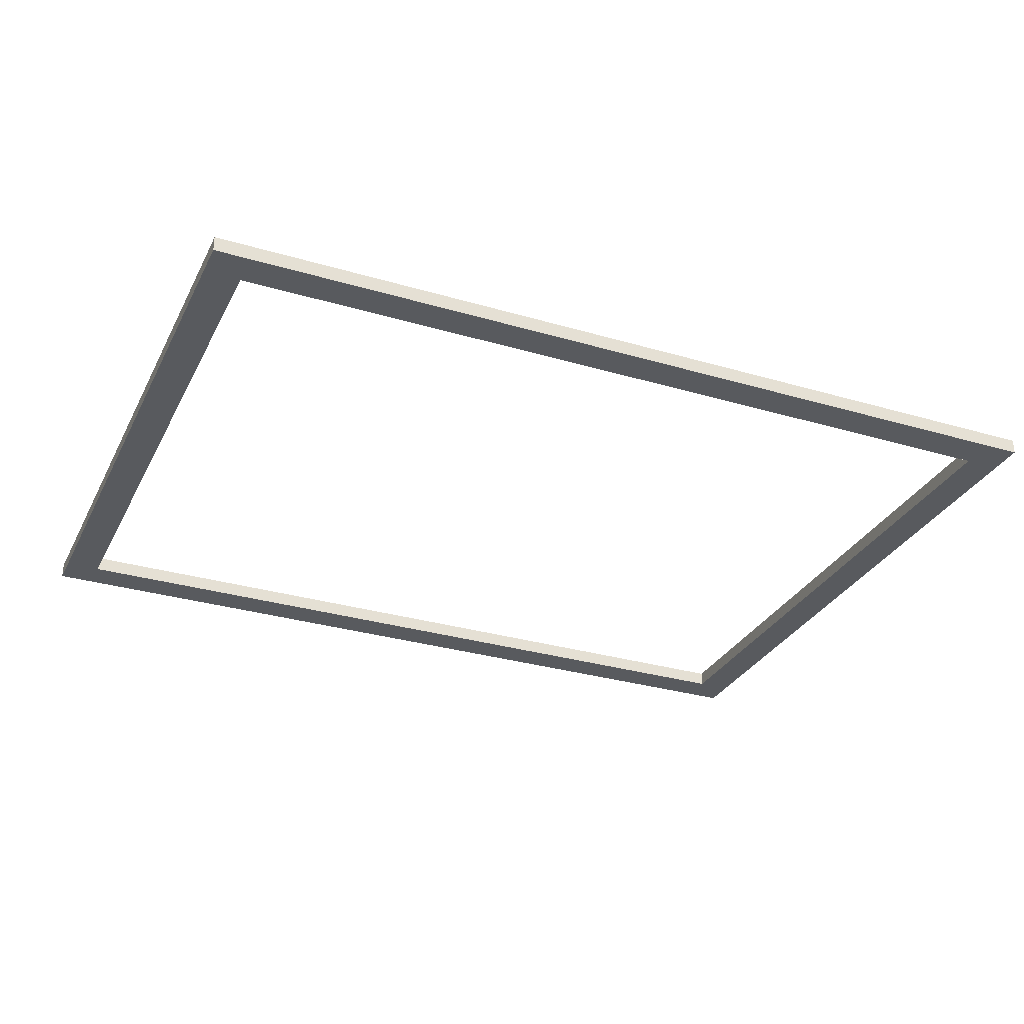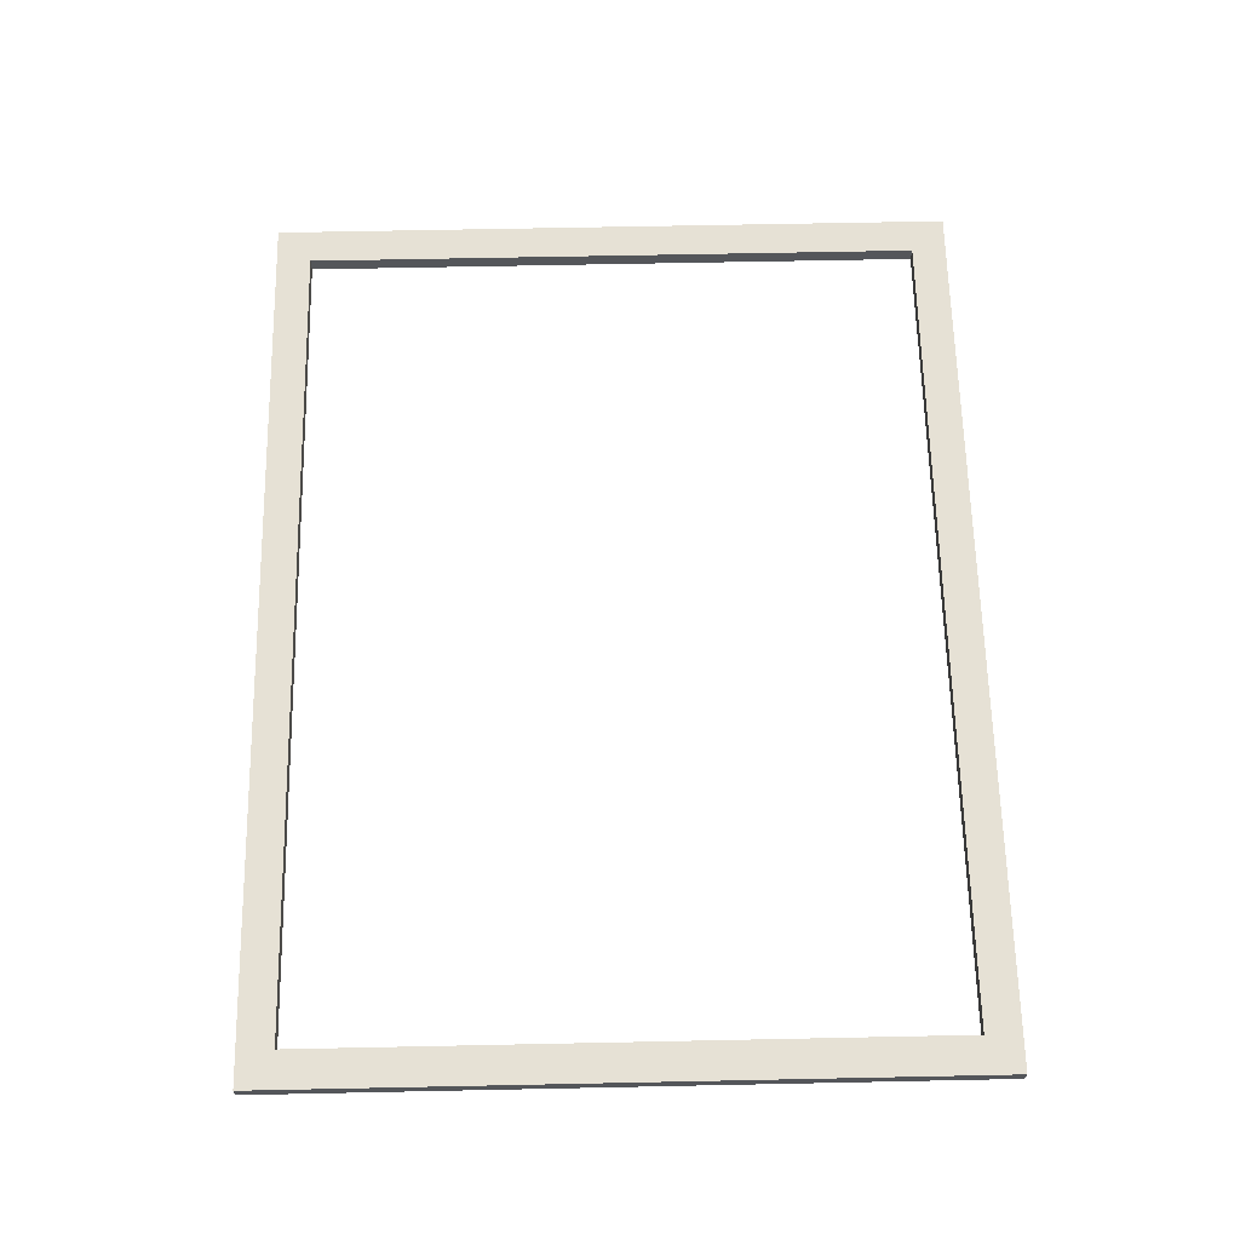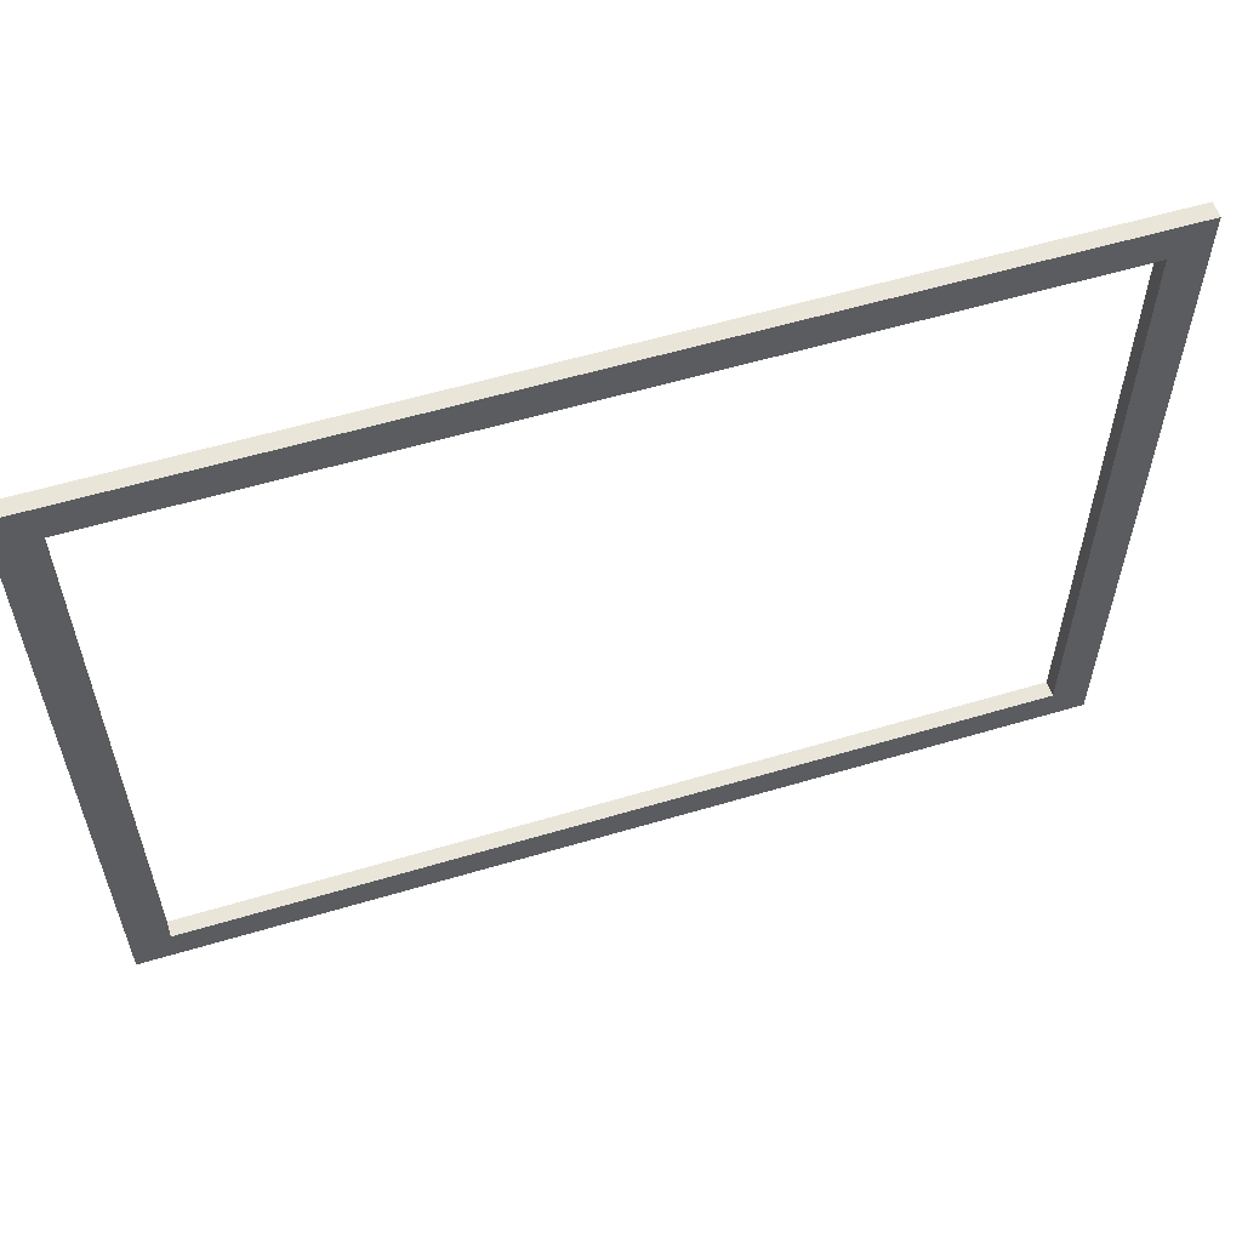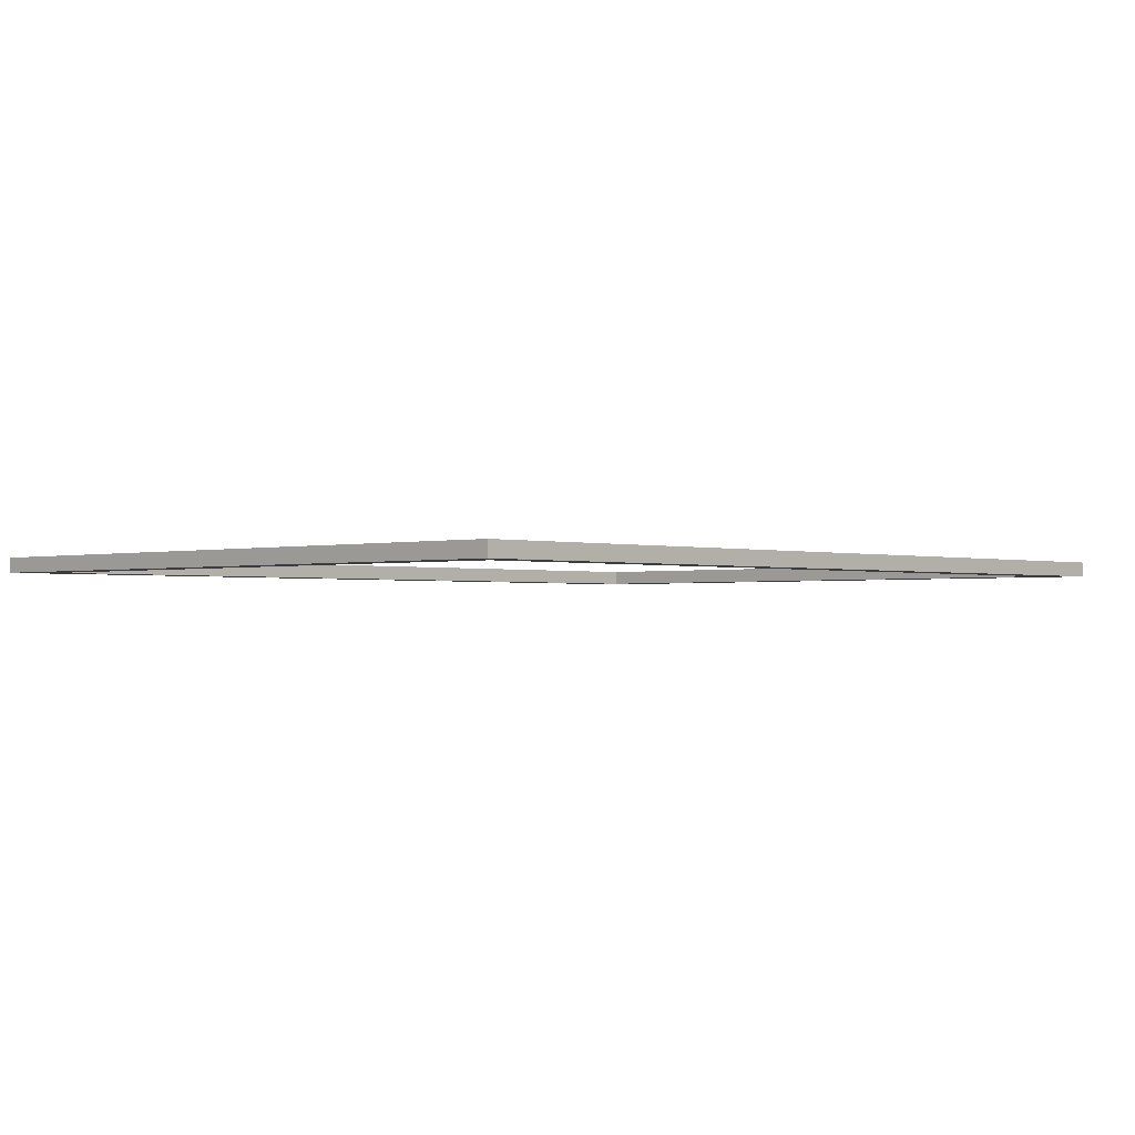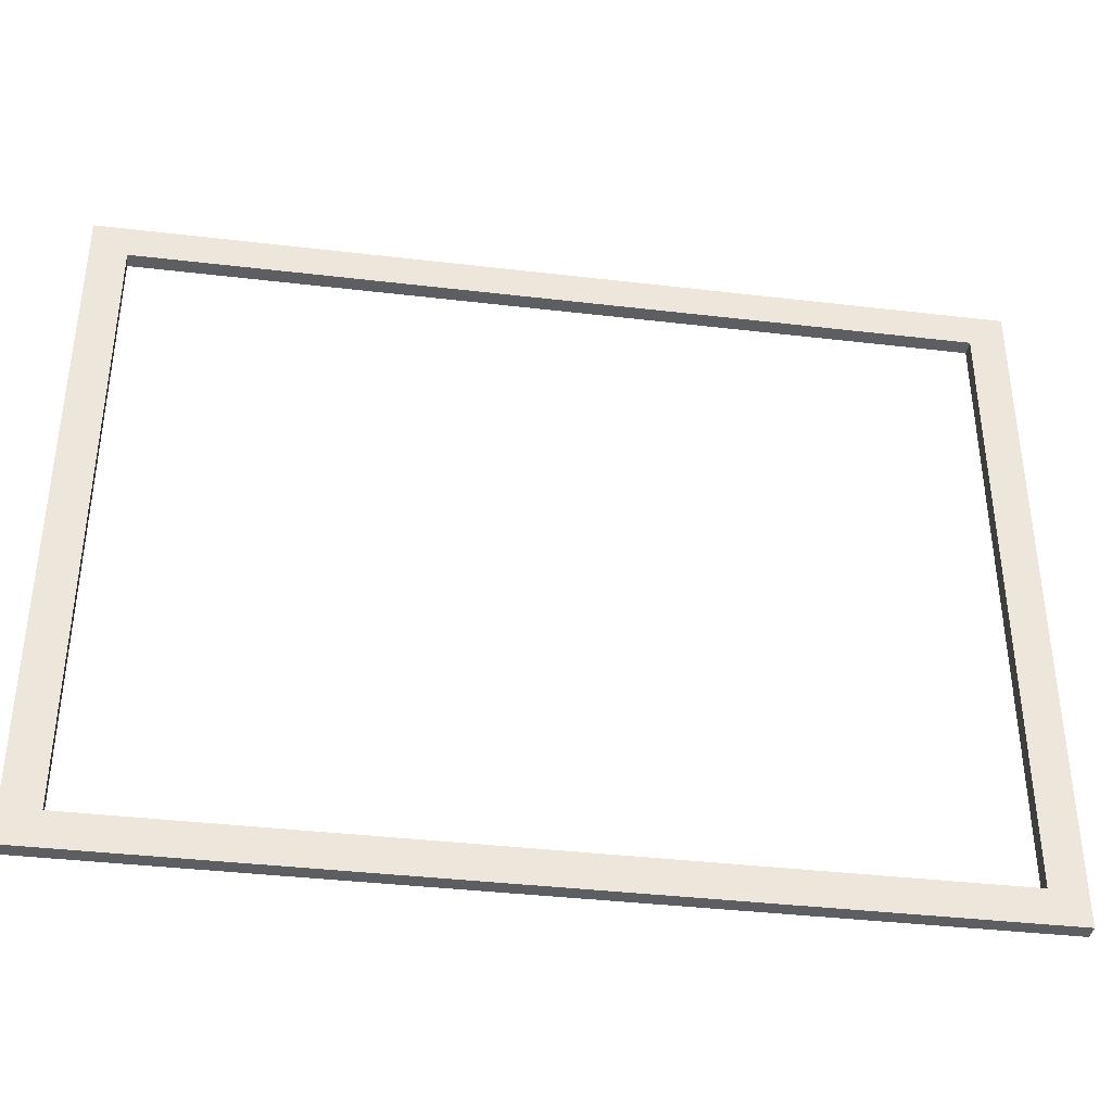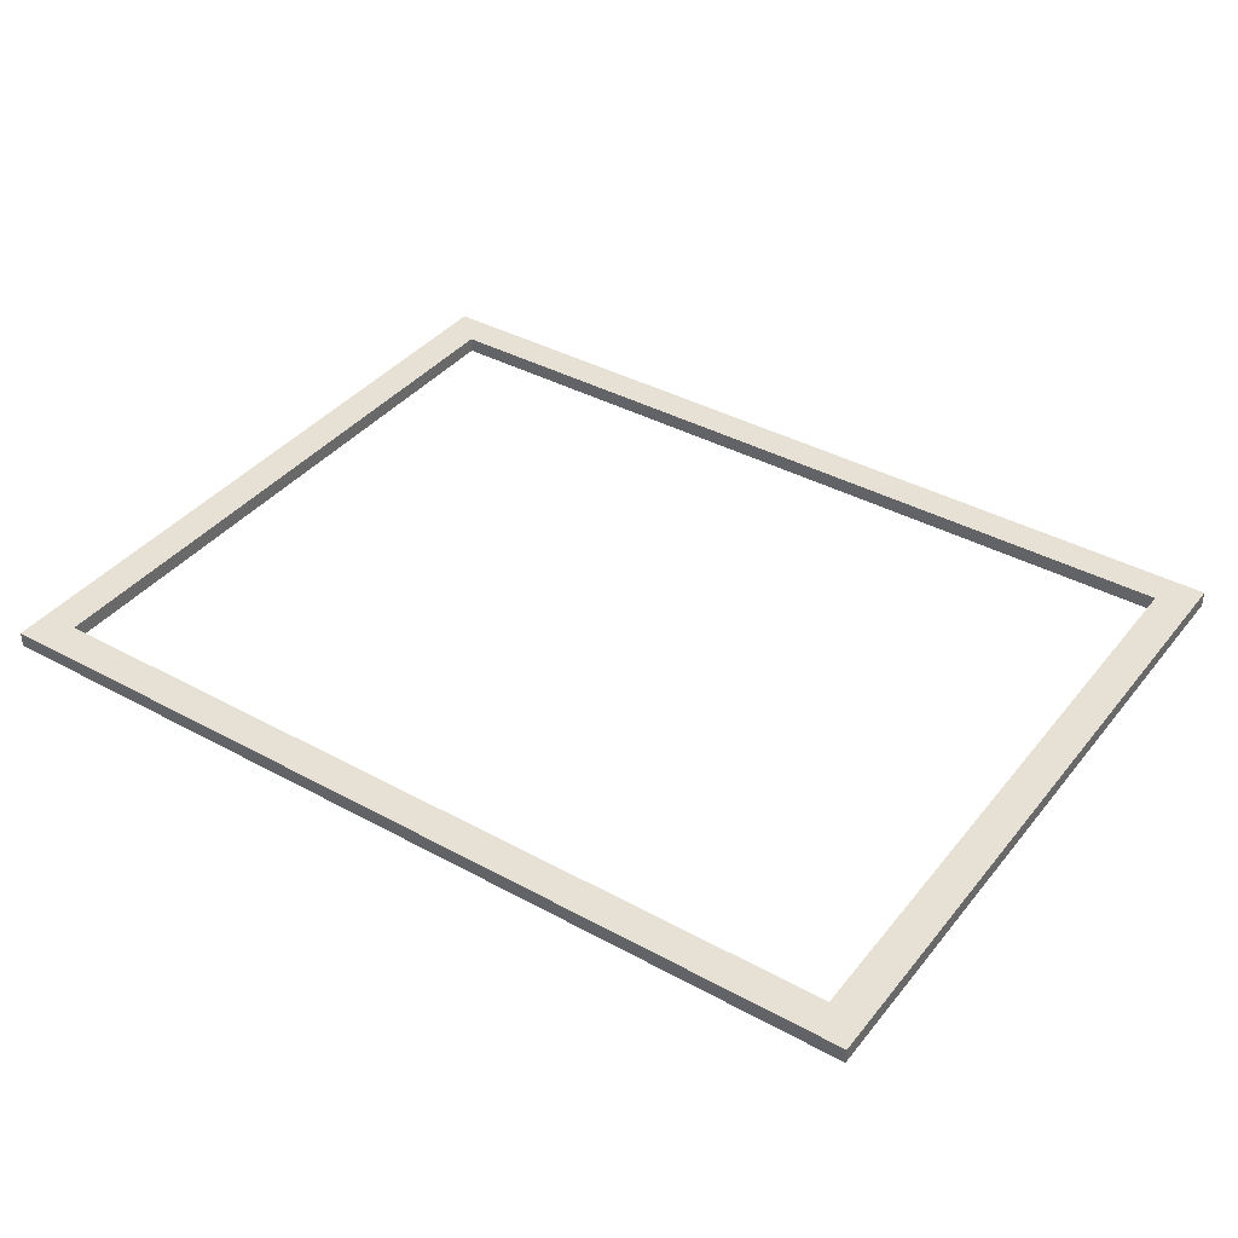
<metadata>
{"format":"obj","ext":"obj","renderer":"f3d","projection":"perspective","resolution":1024,"background":"white","views":[{"elev":-30.5,"azim":-23.1,"up":"+Z"},{"elev":64.3,"azim":-91.2,"up":"+Z"},{"elev":57.7,"azim":162.8,"up":"+Y"},{"elev":-1.5,"azim":-46.2,"up":"+Z"},{"elev":-38.1,"azim":-8.5,"up":"+Y"},{"elev":39.0,"azim":-145.6,"up":"+Z"}]}
</metadata>
<code>
o Cube
v 1.303 1 -0.02191
v 1.303 1 0.02205
v 1.303 -0.9999 -0.02191
v 1.303 -0.9999 0.02205
v -1.303 1 -0.02191
v -1.303 1 0.02205
v -1.303 -0.9999 -0.02191
v -1.303 -0.9999 0.02205
v -1.199 1 0.02205
v -1.199 -0.9999 -0.02191
v -1.199 -0.9999 0.02205
v -1.199 1 -0.02191
v 1.199 -0.9999 0.02205
v 1.199 1 -0.02191
v 1.199 1 0.02205
v 1.199 -0.9999 -0.02191
v -1.303 0.8998 0.02205
v 1.303 0.8998 -0.02191
v -1.303 0.8998 -0.02191
v 1.303 0.8998 0.02205
v -1.199 0.8998 0.02205
v -1.199 0.8998 -0.02191
v 1.199 0.8998 -0.02191
v 1.199 0.8998 0.02205
v -1.303 -0.8999 0.02205
v 1.303 -0.8999 -0.02191
v -1.199 -0.8999 0.02205
v -1.199 -0.8999 -0.02191
v 1.199 -0.8999 -0.02191
v 1.199 -0.8999 0.02205
v -1.303 -0.8999 -0.02191
v 1.303 -0.8999 0.02205
g Cube_Cube_Material
f 28 10 7 31
f 11 8 7 10
f 17 6 5 19
f 30 13 4 32
f 32 4 3 26
f 15 2 1 14
f 6 9 12 5
f 25 8 11 27
f 13 11 10 16
f 29 16 10 28
f 26 3 16 29
f 4 13 16 3
f 9 15 14 12
f 27 11 13 30
f 9 21 24 15
f 1 18 23 14
f 14 23 22 12
f 6 17 21 9
f 2 20 18 1
f 15 24 20 2
f 25 17 19 31
f 12 22 19 5
f 8 25 31 7
f 18 26 29 23
f 17 25 27 21
f 20 32 26 18
f 24 30 32 20
f 22 28 31 19
f 24 21 22 23
f 29 30 24 23
f 30 29 28 27
f 27 28 22 21

</code>
